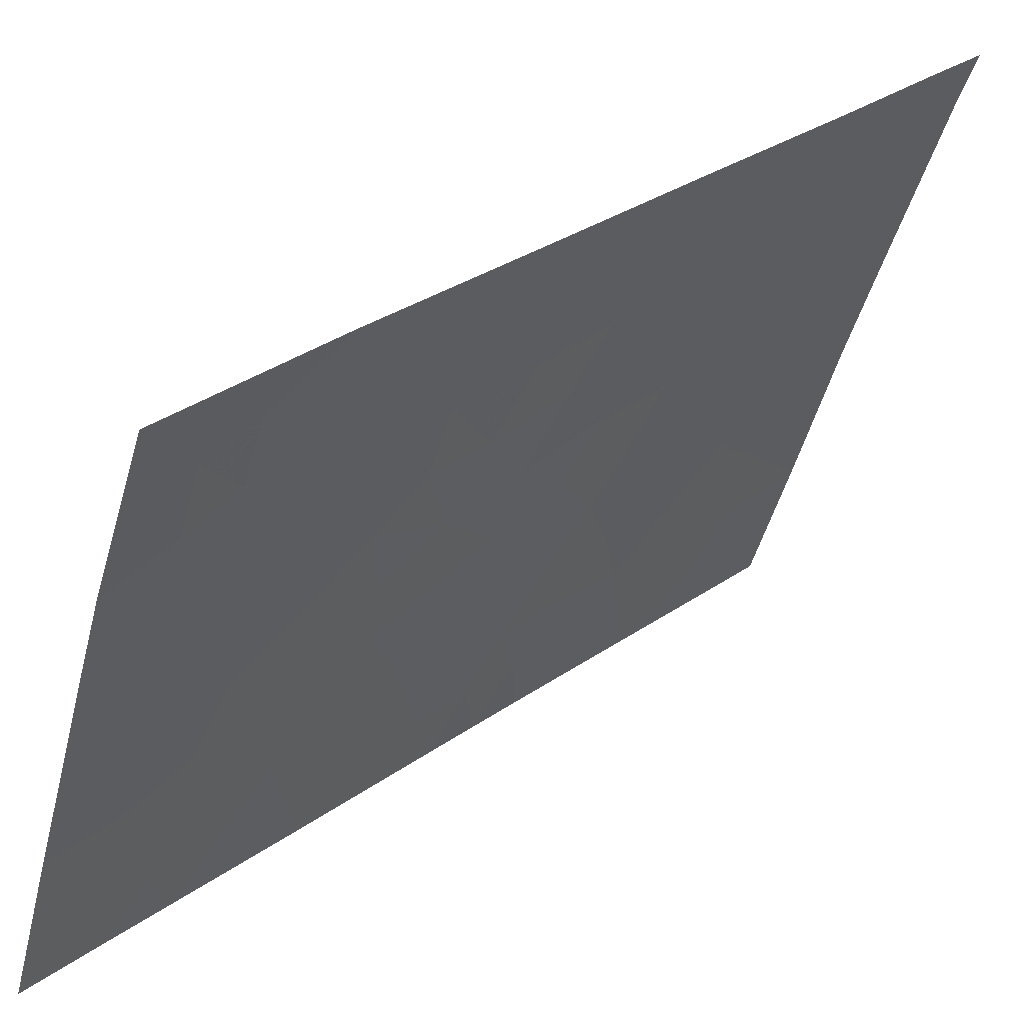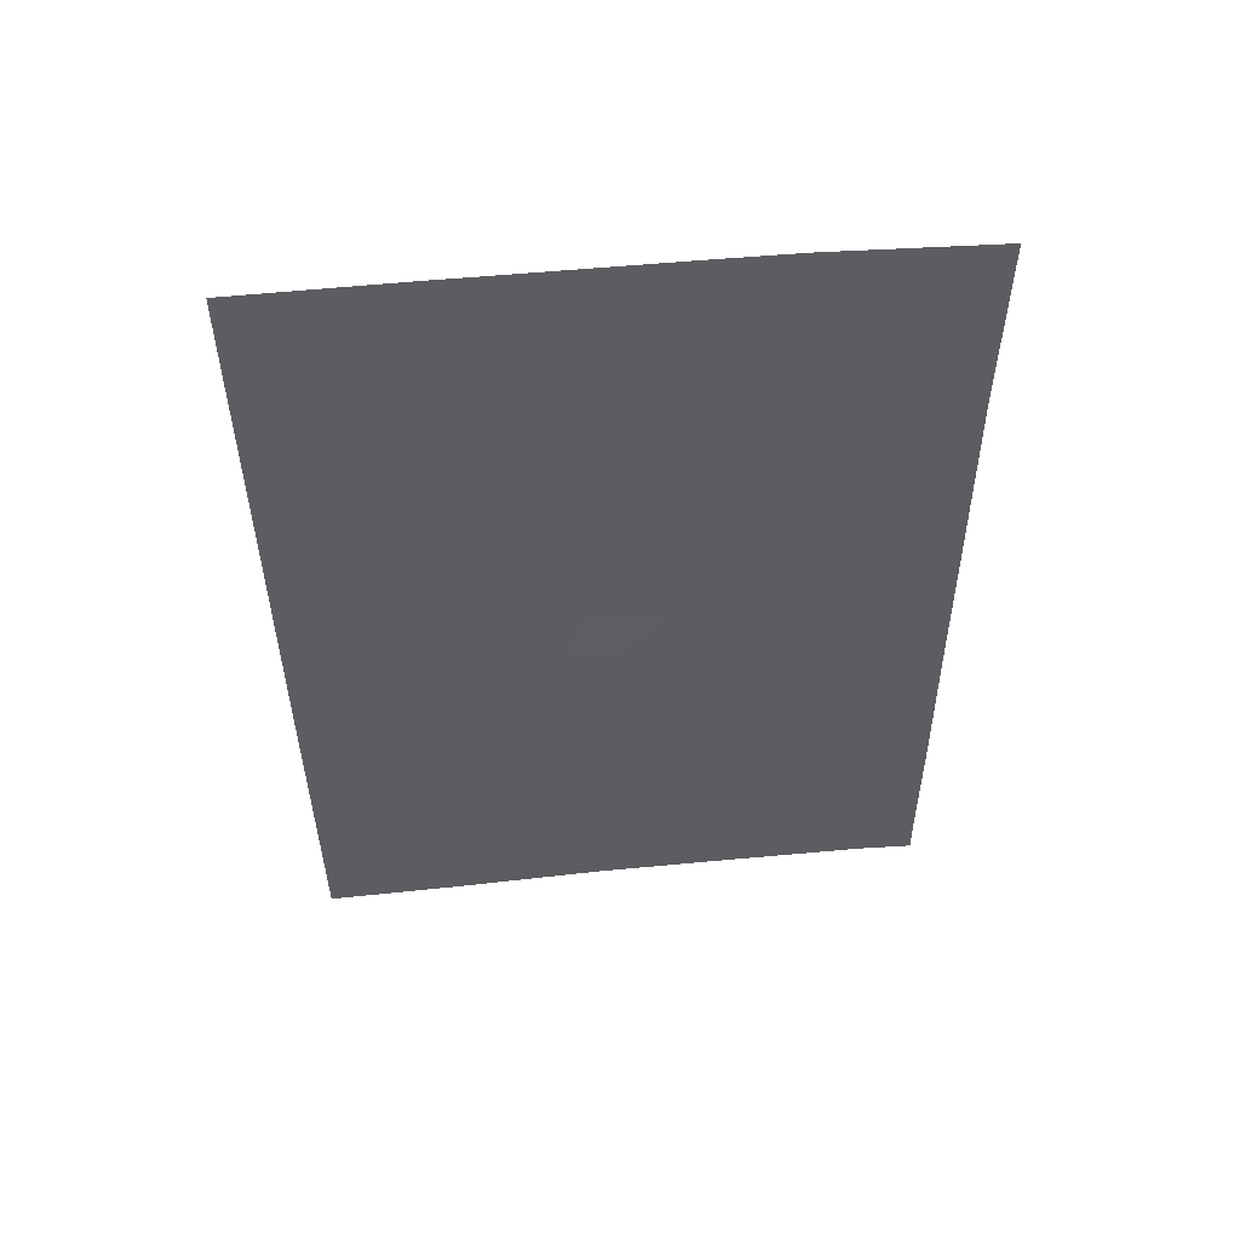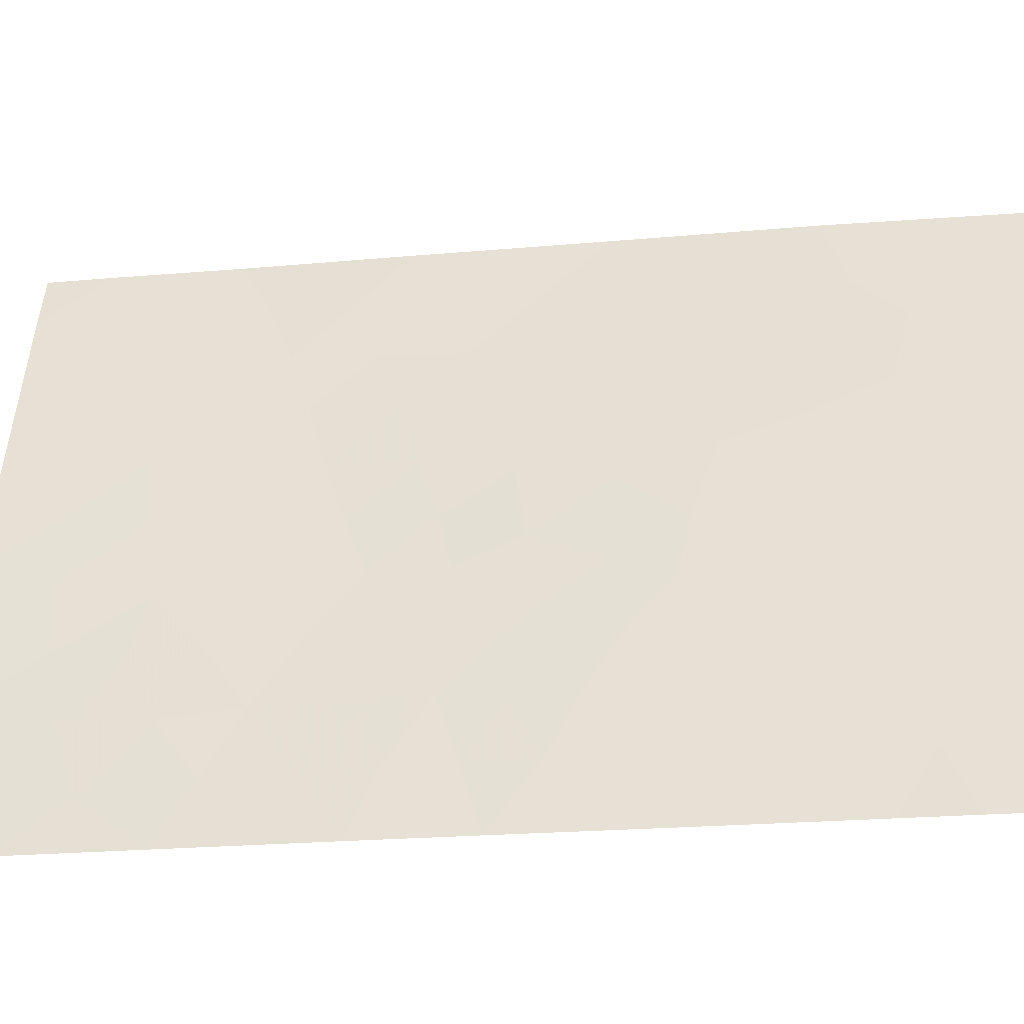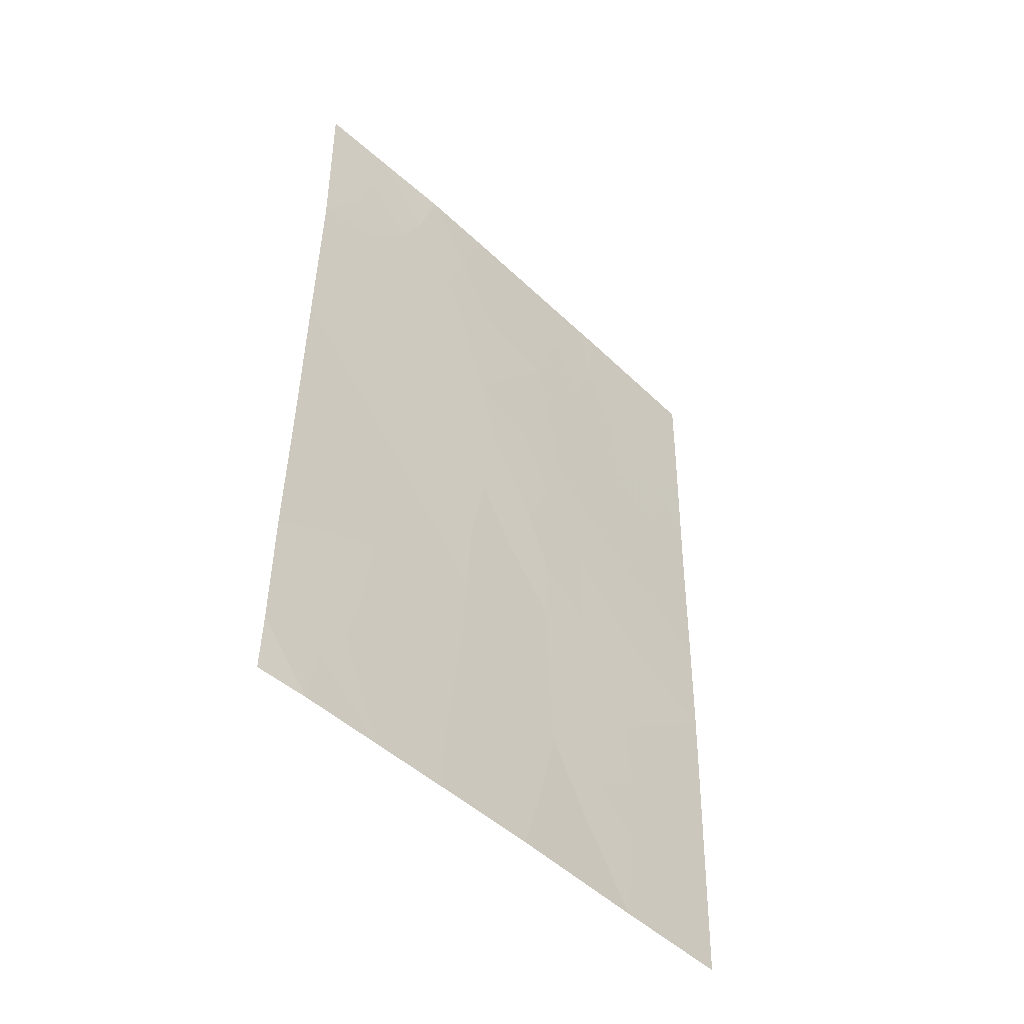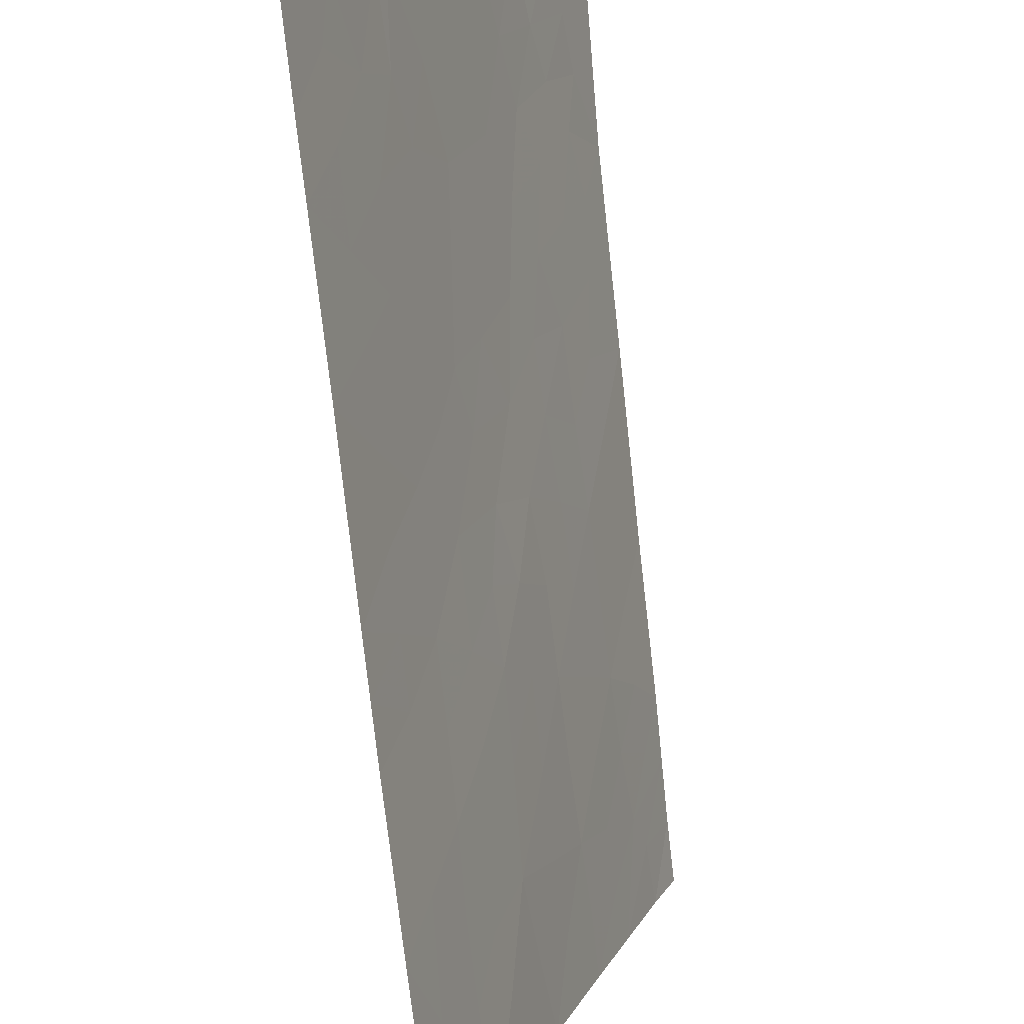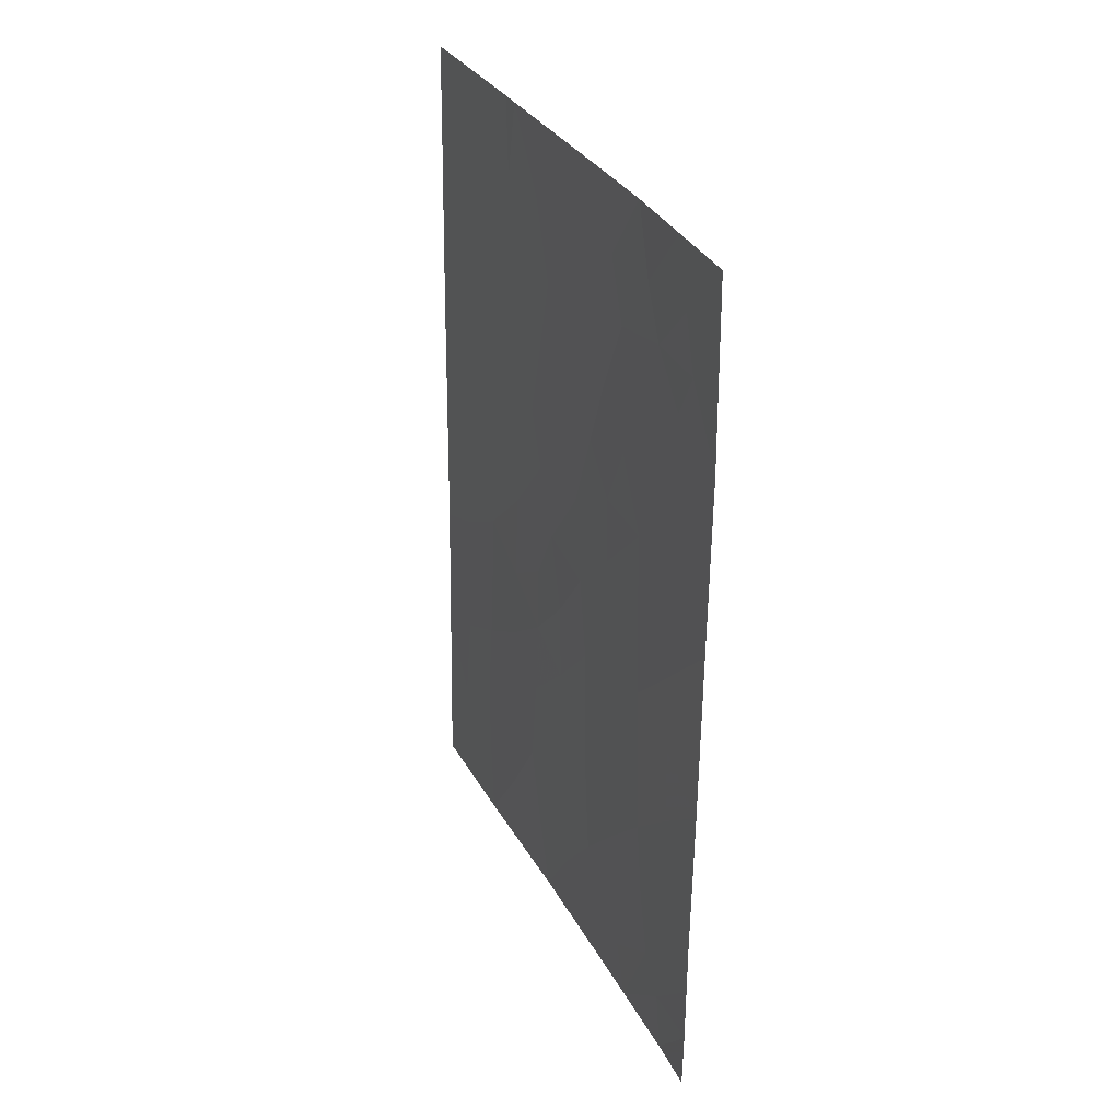
<metadata>
{"format":"obj","ext":"obj","renderer":"f3d","projection":"perspective","resolution":1024,"background":"white","views":[{"elev":31.0,"azim":-136.3,"up":"+Z"},{"elev":53.1,"azim":-115.6,"up":"+Y"},{"elev":-22.0,"azim":98.2,"up":"+Z"},{"elev":-47.3,"azim":23.3,"up":"+Y"},{"elev":-76.8,"azim":-174.5,"up":"+Z"},{"elev":31.4,"azim":-43.8,"up":"+Y"}]}
</metadata>
<code>
v 81.08 -46.17 96.85
v 82.74 -49.17 92
v 82.72 -50 92
v 79.99 -38 100
v 80.82 -38 97.94
v 81.21 -41.75 96.77
v 81.83 -42.18 95
v 82.24 -44.69 93.68
v 81.47 -50 95.69
v 82.13 -50 93.7
v 82.87 -41.91 92
v 79.98 -43.01 100
v 80.95 -39.78 97.57
v 82.17 -38 94.18
v 82.9 -40.04 92
v 82.91 -39.23 92
v 82.33 -41.16 93.6
v 79.95 -45.44 100
v 82.84 -44.09 92
v 81.21 -38 96.89
v 81.64 -45.55 95.3
v 79.91 -47.52 100
v 79.9 -49.18 100
v 80.35 -48.7 98.83
v 80.16 -50 99.3
v 82.07 -38 94.45
v 79.89 -50 100
v 80.95 -50 97.14
v 80.02 -40.53 100
v 82.78 -47.5 92
v 82.93 -38 92
v 82.82 -45.51 92
v 80.53 -41.19 98.62
v 80.48 -46.74 98.49
v 82.22 -46.67 93.62
v 80.66 -42.37 98.22
v 82.21 -48.7 93.57
v 81.66 -47.91 95.13
v 80.55 -44.63 98.36
v 81.56 -43.82 95.67
v 81.01 -48.26 97.01
v 81.7 -40.11 95.47
v 81.21 -43.99 96.6
v 82.27 -43.12 93.68
v 82.4 -49.26 92.98
v 82.43 -50 92.85
v 82.52 -46.11 92.82
v 82.23 -45.66 93.67
v 82.53 -45.18 92.84
v 82.66 -38.68 92.76
v 82.62 -39.6 92.82
v 82.88 -40.98 92
v 82.59 -41.56 92.81
v 82.61 -40.59 92.81
v 82.85 -43 92
v 82.56 -43.52 92.85
v 82.57 -42.54 92.84
v 80.75 -40.48 98.07
v 81.09 -40.75 97.14
v 80.87 -41.45 97.71
v 82.13 -39.08 94.26
v 82.32 -40.08 93.68
v 82.03 -40.67 94.48
v 81.64 -38 95.67
v 81.84 -39.01 95.1
v 81.46 -39.02 96.15
v 81.06 -38.96 97.26
v 82.31 -42.14 93.62
v 82.03 -42.69 94.41
v 82.06 -41.71 94.36
v 79.91 -48.35 100
v 80.12 -48.05 99.43
v 80.21 -49.19 99.18
v 81.93 -46.16 94.47
v 81.93 -45.1 94.52
v 80.65 -49.28 97.98
v 80.56 -50 98.22
v 80.01 -39.26 100
v 80.33 -38.86 99.19
v 82.55 -38 93.09
v 80.25 -44.99 99.19
v 80.52 -45.7 98.42
v 80.22 -46.07 99.23
v 80.38 -40.22 99.07
v 80.59 -39.58 98.53
v 82.83 -44.8 92
v 82.54 -44.37 92.84
v 81.12 -45.07 96.81
v 81.4 -44.81 96
v 81.37 -45.88 96.06
v 82.3 -43.92 93.57
v 81.96 -43.87 94.55
v 82.8 -46.51 92
v 82.51 -47.1 92.79
v 81.05 -47.25 96.9
v 80.74 -47.48 97.75
v 80.78 -46.45 97.66
v 81.35 -47.02 96.04
v 81.32 -48.11 96.12
v 79.97 -44.22 100
v 80.28 -43.87 99.14
v 82.23 -47.66 93.55
v 81.99 -48.13 94.22
v 81.94 -47.23 94.38
v 81.89 -48.97 94.45
v 81.21 -50 96.41
v 80.96 -49.18 97.11
v 81.25 -49.1 96.3
v 80.62 -43.56 98.26
v 80.37 -42.91 98.96
v 80.82 -45.38 97.61
v 80.87 -44.3 97.52
v 81.8 -50 94.69
v 81.57 -49.02 95.4
v 81.77 -41.29 95.21
v 81.3 -39.95 96.59
v 82.53 -48.39 92.64
v 82.76 -48.34 92
v 80.69 -48.44 97.88
v 80 -41.77 100
v 80.25 -41.04 99.37
v 80.29 -42 99.22
v 81.64 -46.66 95.24
v 80.43 -47.74 98.61
v 80.18 -47.1 99.28
v 79.93 -46.48 100
v 81 -42.34 97.31
v 80.96 -43.23 97.36
v 81.55 -42.03 95.81
v 81.71 -42.94 95.29
v 81.33 -42.88 96.38
v 80.41 -38 98.97
v 80.71 -38.91 98.22
v 81.44 -40.99 96.17
v 81.68 -44.62 95.28
v 82.01 -39.83 94.58
v 82.38 -39 93.55
v 80.25 -39.59 99.4
f 10 45 46
f 47 48 49
f 137 50 51
f 52 53 54
f 55 56 57
f 58 59 60
f 64 65 66
f 68 69 70
f 23 71 73
f 27 23 25
f 48 74 75
f 73 24 77
f 81 82 83
f 84 85 58
f 86 49 87
f 88 89 90
f 87 91 56
f 93 94 47
f 95 96 97
f 98 99 95
f 100 101 81
f 102 103 104
f 37 105 103
f 106 107 108
f 109 101 110
f 111 112 88
f 113 114 105
f 70 115 63
f 66 116 67
f 76 119 107
f 111 97 82
f 120 121 122
f 104 123 74
f 124 96 119
f 124 72 125
f 126 83 125
f 117 102 94
f 90 123 98
f 114 108 99
f 129 130 131
f 36 110 122
f 62 51 54
f 132 133 79
f 53 57 68
f 116 134 59
f 129 134 115
f 75 135 92
f 127 36 60
f 89 43 40
f 112 109 128
f 92 130 69
f 45 2 46
f 3 46 2
f 32 47 49
f 47 35 48
f 49 48 8
f 51 50 16
f 51 16 15
f 15 52 54
f 52 11 53
f 54 53 17
f 11 55 57
f 55 19 56
f 57 56 44
f 33 58 60
f 58 13 59
f 60 59 6
f 63 62 17
f 20 64 66
f 64 26 65
f 66 65 42
f 5 20 67
f 17 68 70
f 68 44 69
f 70 69 7
f 24 71 72
f 71 22 72
f 23 73 25
f 61 14 137
f 80 50 137
f 8 48 75
f 48 35 74
f 75 74 21
f 25 73 77
f 77 24 76
f 77 76 28
f 29 78 138
f 78 4 79
f 10 37 45
f 80 31 50
f 18 81 83
f 81 39 82
f 83 82 34
f 33 84 58
f 58 85 13
f 19 86 87
f 86 32 49
f 87 49 8
f 1 88 90
f 88 43 89
f 90 89 21
f 19 87 56
f 87 8 91
f 56 91 44
f 8 92 91
f 91 92 44
f 32 93 47
f 93 30 94
f 47 94 35
f 1 95 97
f 95 41 96
f 97 96 34
f 1 98 95
f 98 38 99
f 95 99 41
f 18 100 81
f 100 12 101
f 81 101 39
f 35 102 104
f 102 37 103
f 104 103 38
f 37 10 105
f 103 105 38
f 9 106 108
f 106 28 107
f 108 107 41
f 36 109 110
f 109 39 101
f 110 101 12
f 1 111 88
f 111 39 112
f 88 112 43
f 10 113 105
f 113 9 114
f 105 114 38
f 17 70 63
f 70 7 115
f 63 115 42
f 20 66 67
f 66 42 116
f 67 116 13
f 37 117 45
f 117 30 118
f 45 117 2
f 28 76 107
f 76 24 119
f 107 119 41
f 39 111 82
f 111 1 97
f 82 97 34
f 12 120 122
f 120 29 121
f 122 121 33
f 35 104 74
f 104 38 123
f 74 123 21
f 24 124 119
f 124 34 96
f 119 96 41
f 34 124 125
f 124 24 72
f 125 72 22
f 22 126 125
f 126 18 83
f 125 83 34
f 30 117 94
f 117 37 102
f 94 102 35
f 1 90 98
f 90 21 123
f 98 123 38
f 38 114 99
f 114 9 108
f 99 108 41
f 36 127 128
f 6 129 131
f 129 7 130
f 131 130 40
f 33 36 122
f 122 110 12
f 17 62 54
f 62 61 137
f 54 51 15
f 4 132 79
f 132 5 133
f 79 133 85
f 17 53 68
f 53 11 57
f 68 57 44
f 29 84 121
f 121 84 33
f 133 5 67
f 13 116 59
f 116 42 134
f 59 134 6
f 7 129 115
f 129 6 134
f 115 134 42
f 8 75 92
f 75 21 135
f 92 135 40
f 6 127 60
f 60 36 33
f 21 89 135
f 135 89 40
f 43 112 128
f 112 39 109
f 128 109 36
f 43 128 131
f 43 131 40
f 44 92 69
f 92 40 130
f 69 130 7
f 127 6 131
f 128 127 131
f 16 50 31
f 61 62 136
f 42 65 136
f 80 137 14
f 133 67 13
f 62 137 51
f 85 133 13
f 61 65 26
f 14 61 26
f 85 138 79
f 61 136 65
f 136 62 63
f 42 136 63
f 73 71 24
f 29 138 84
f 117 118 2
f 84 138 85
f 138 78 79

</code>
